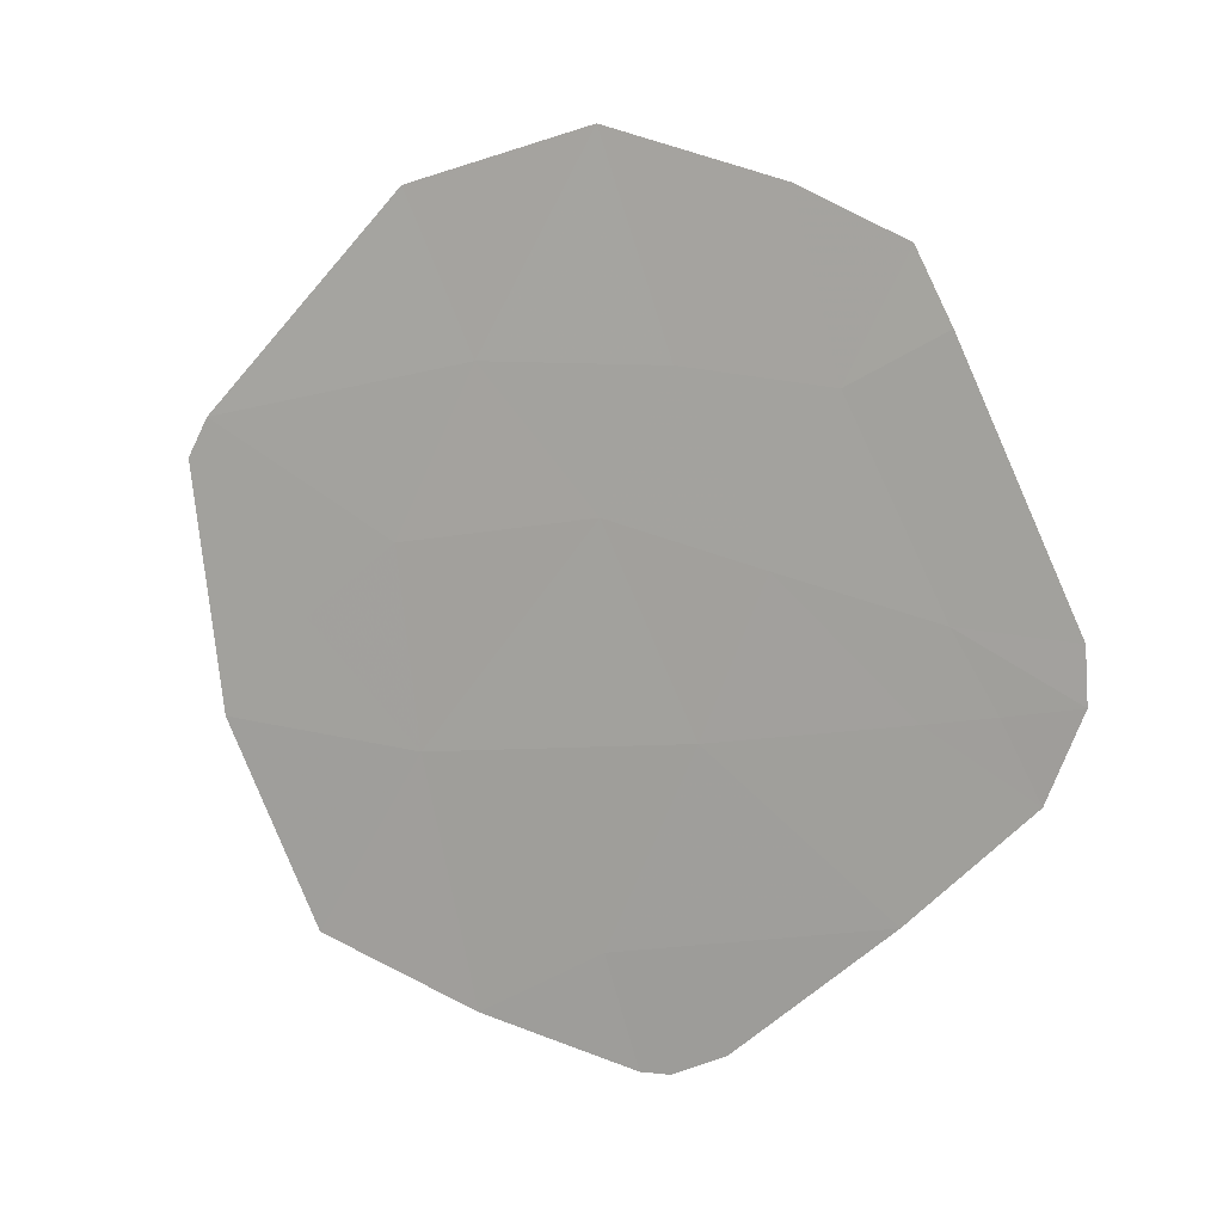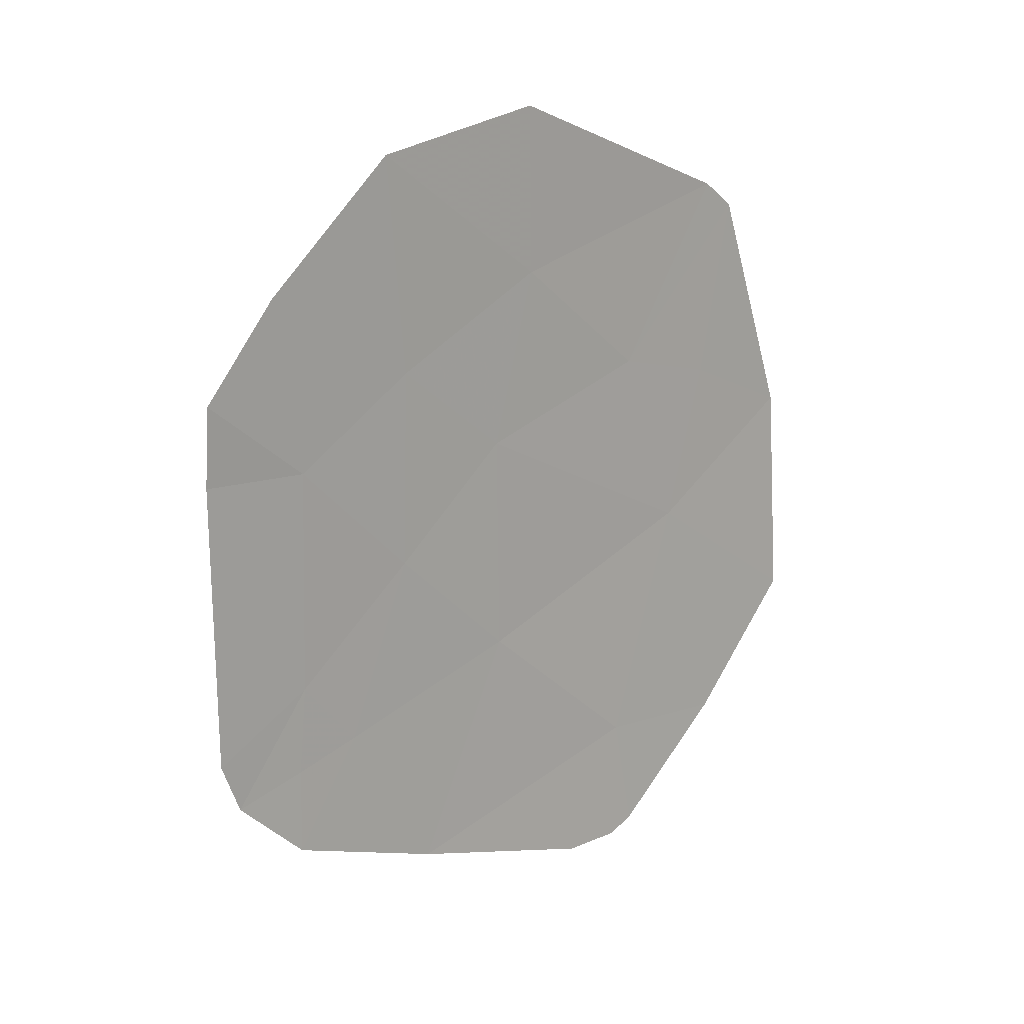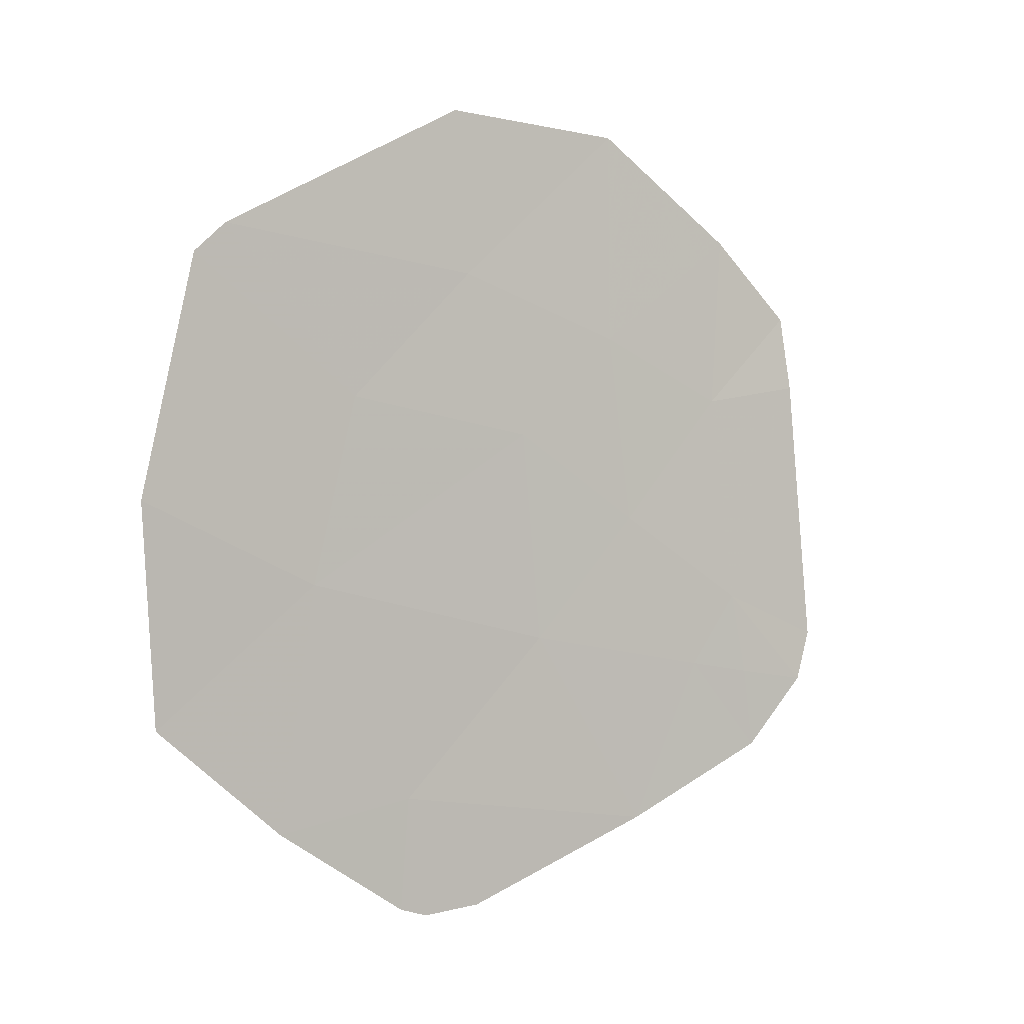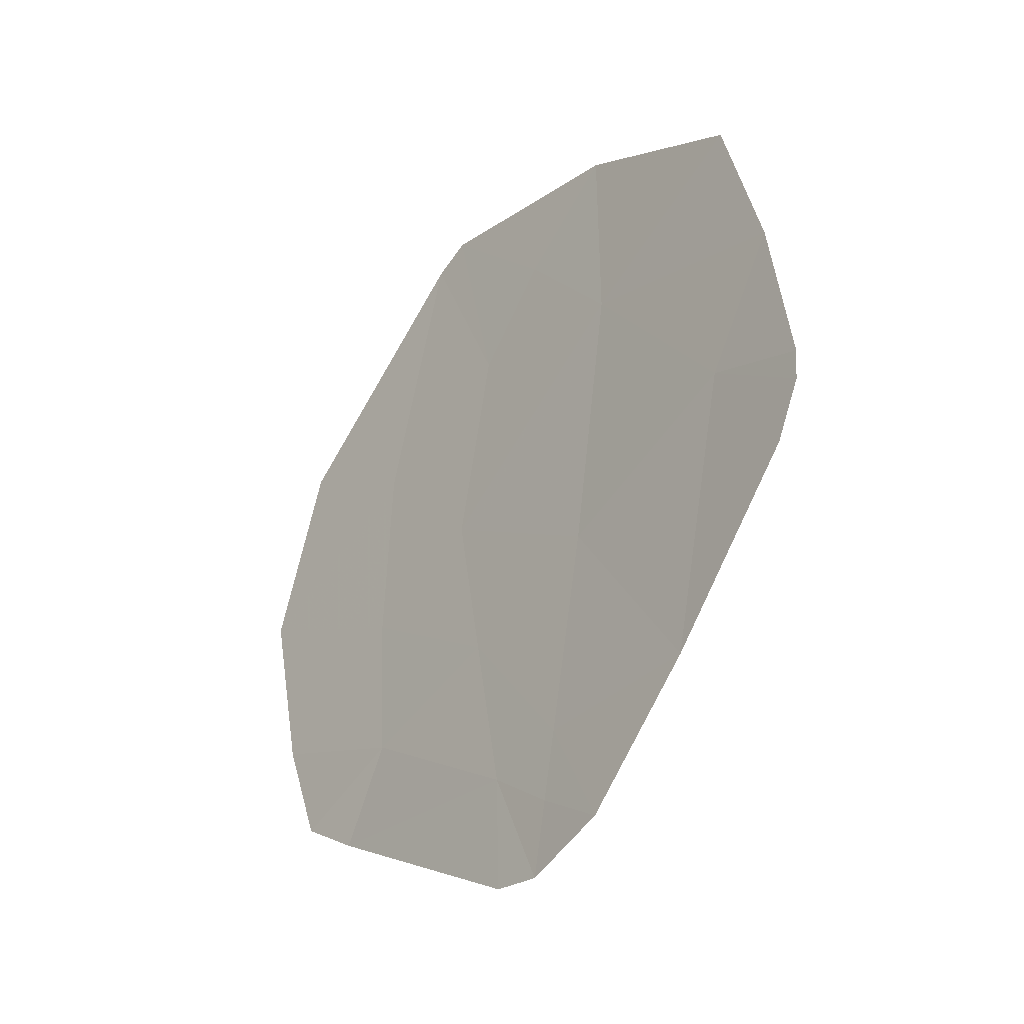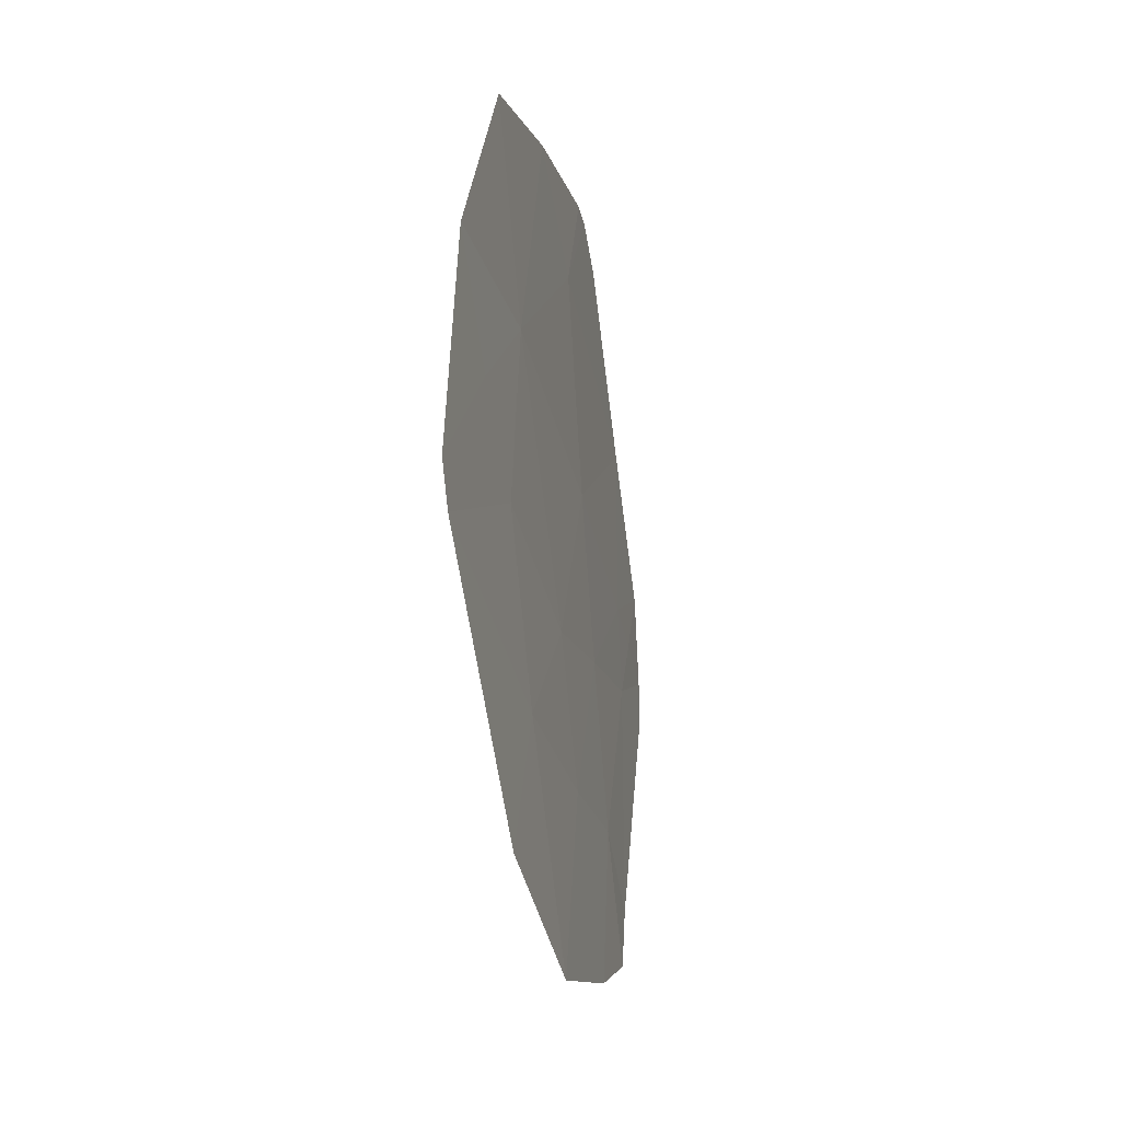
<metadata>
{"format":"obj","ext":"obj","renderer":"f3d","projection":"perspective","resolution":1024,"background":"white","views":[{"elev":-10.3,"azim":126.1,"up":"+Y"},{"elev":42.0,"azim":-122.7,"up":"+Y"},{"elev":-21.2,"azim":69.6,"up":"+Y"},{"elev":-13.9,"azim":-57.3,"up":"+Z"},{"elev":51.3,"azim":163.3,"up":"+Z"}]}
</metadata>
<code>
v -44.08 40.4 70.23
v -44.29 40.25 69.47
v -44.4 39.89 69.52
v -44.31 39.87 70.04
v -44.53 39.36 69.89
v -44.21 39.86 70.51
v -44.56 38.7 70.87
v -43.93 39.82 71.9
v -44.59 37.95 72.15
v -44.2 38.59 72.81
v -43.5 39.87 73.74
v -43.42 42.51 70.04
v -43.54 41.77 70.61
v -43.59 42.02 69.89
v -43.14 42.93 70.69
v -43.24 42 71.59
v -43.73 40.79 71.24
v -43.37 41.18 72.24
v -42.89 42.16 72.84
v -42.48 42.01 74.72
v -42.47 43.23 73.09
v -43.06 41.14 73.61
v -42.51 41.77 74.92
v -44.5 37.85 72.75
v -44.55 37.83 72.55
v -42.73 43.41 71.79
v -43.03 40.73 74.33
v -43.06 40.16 75.06
v -44.12 38.23 73.76
v -43.68 38.77 74.75
f 3 1 2
f 3 4 1
f 4 5 6
f 4 3 5
f 7 6 5
f 7 8 6
f 7 9 10
f 10 8 7
f 8 10 11
f 14 13 12
f 13 15 12
f 16 15 13
f 14 1 13
f 14 2 1
f 17 16 13
f 17 18 16
f 18 19 16
f 18 17 8
f 21 19 20
f 20 22 23
f 20 19 22
f 17 13 1
f 18 8 11
f 11 22 18
f 22 19 18
f 6 17 1
f 6 8 17
f 25 24 10
f 25 10 9
f 26 19 21
f 16 26 15
f 16 19 26
f 6 1 4
f 28 27 11
f 27 28 23
f 11 27 22
f 22 27 23
f 10 24 29
f 29 11 10
f 29 30 11
f 28 11 30

</code>
